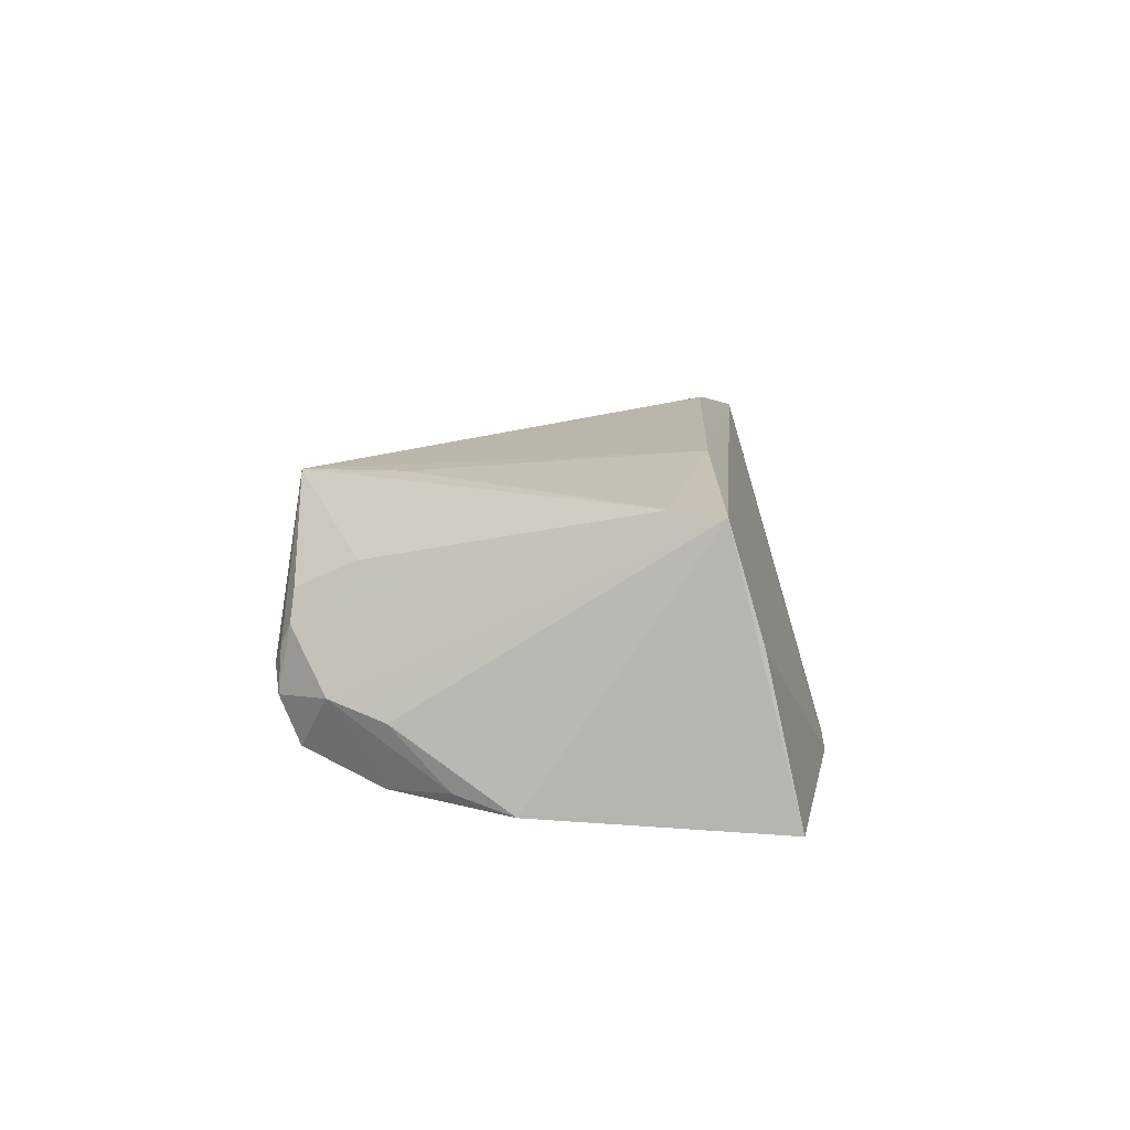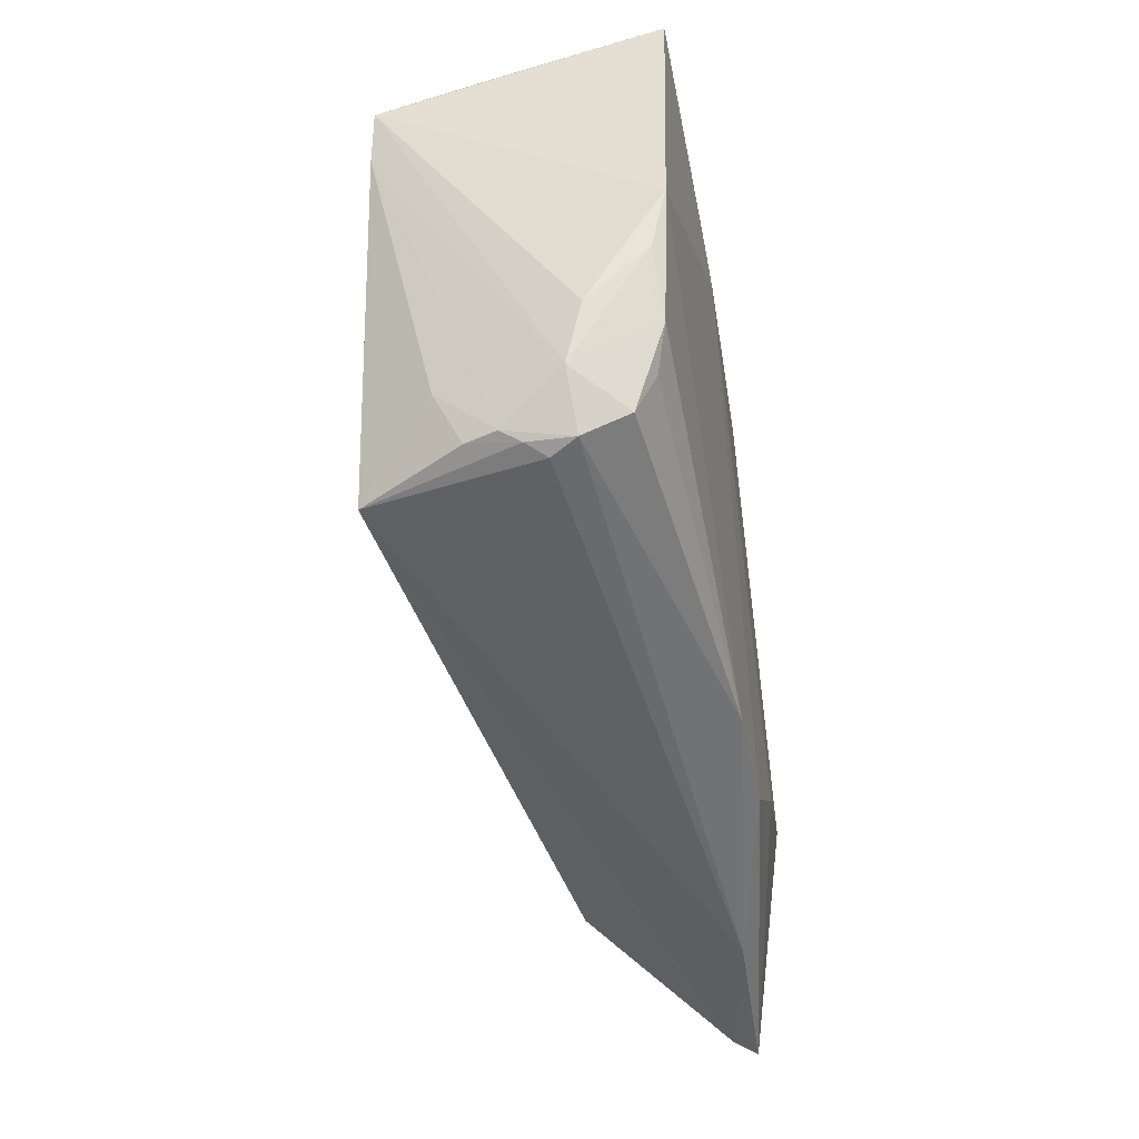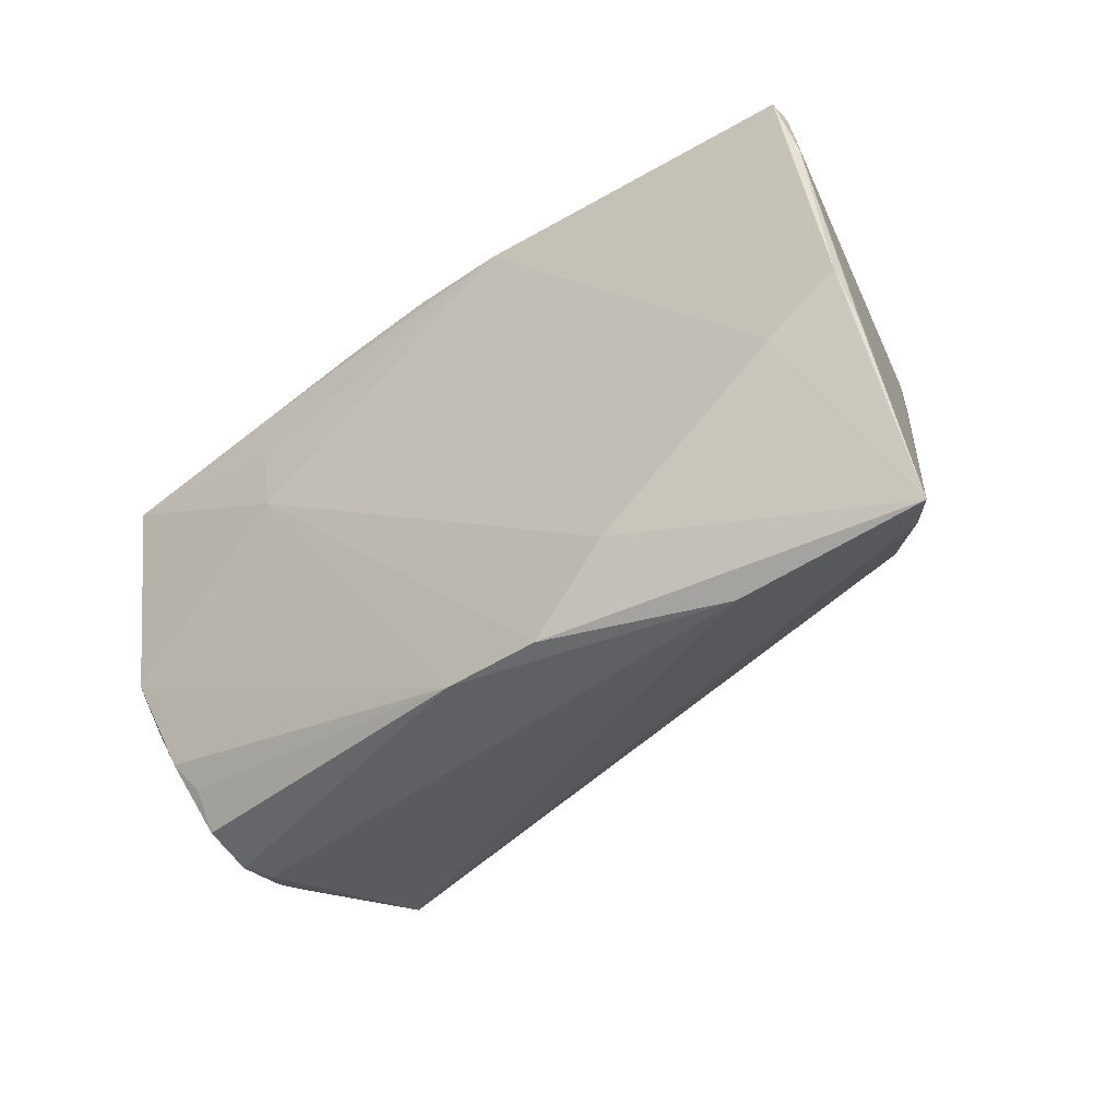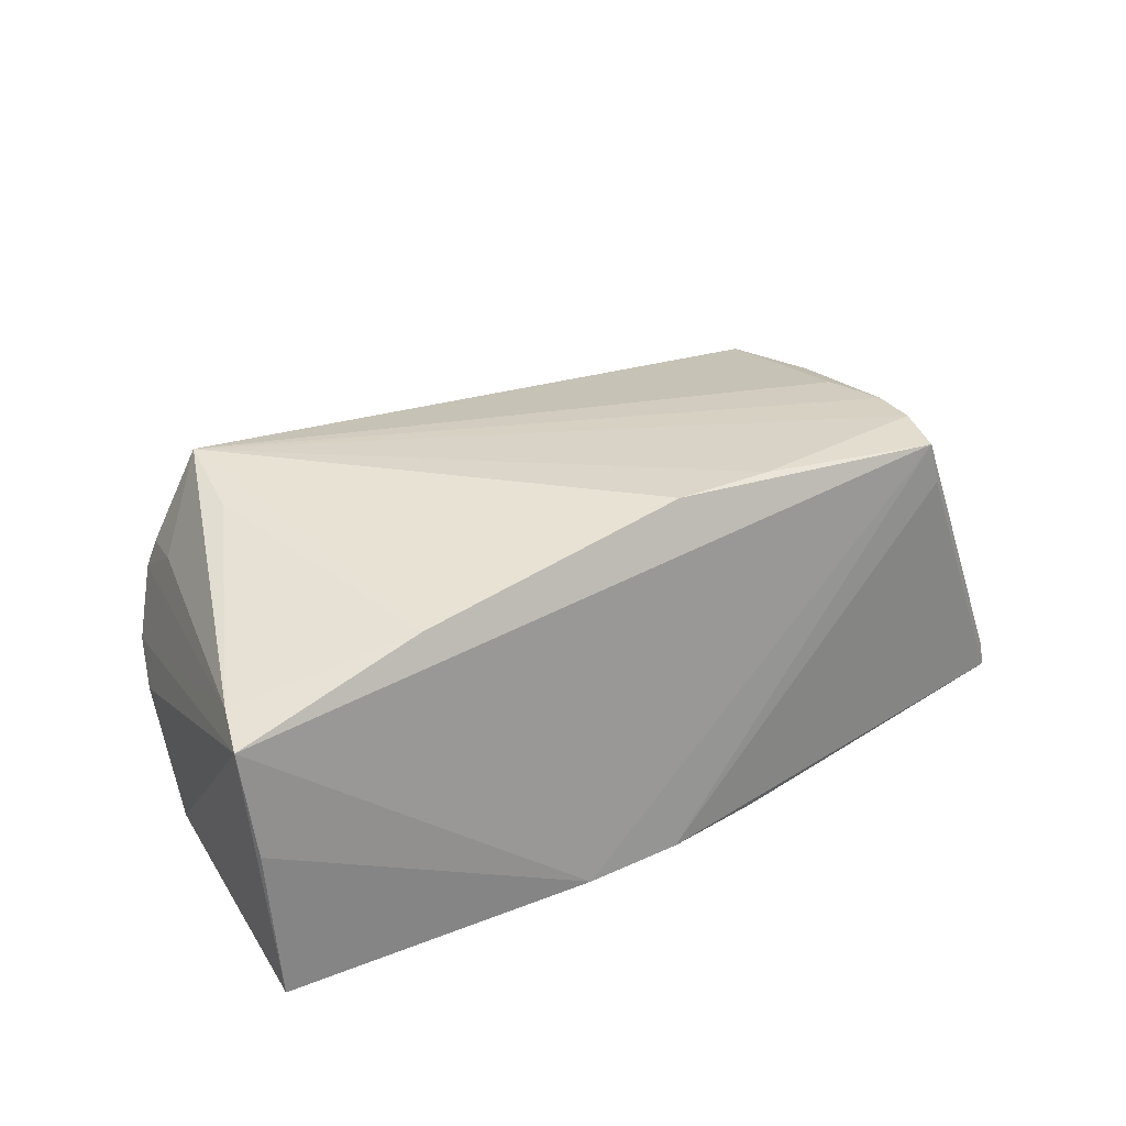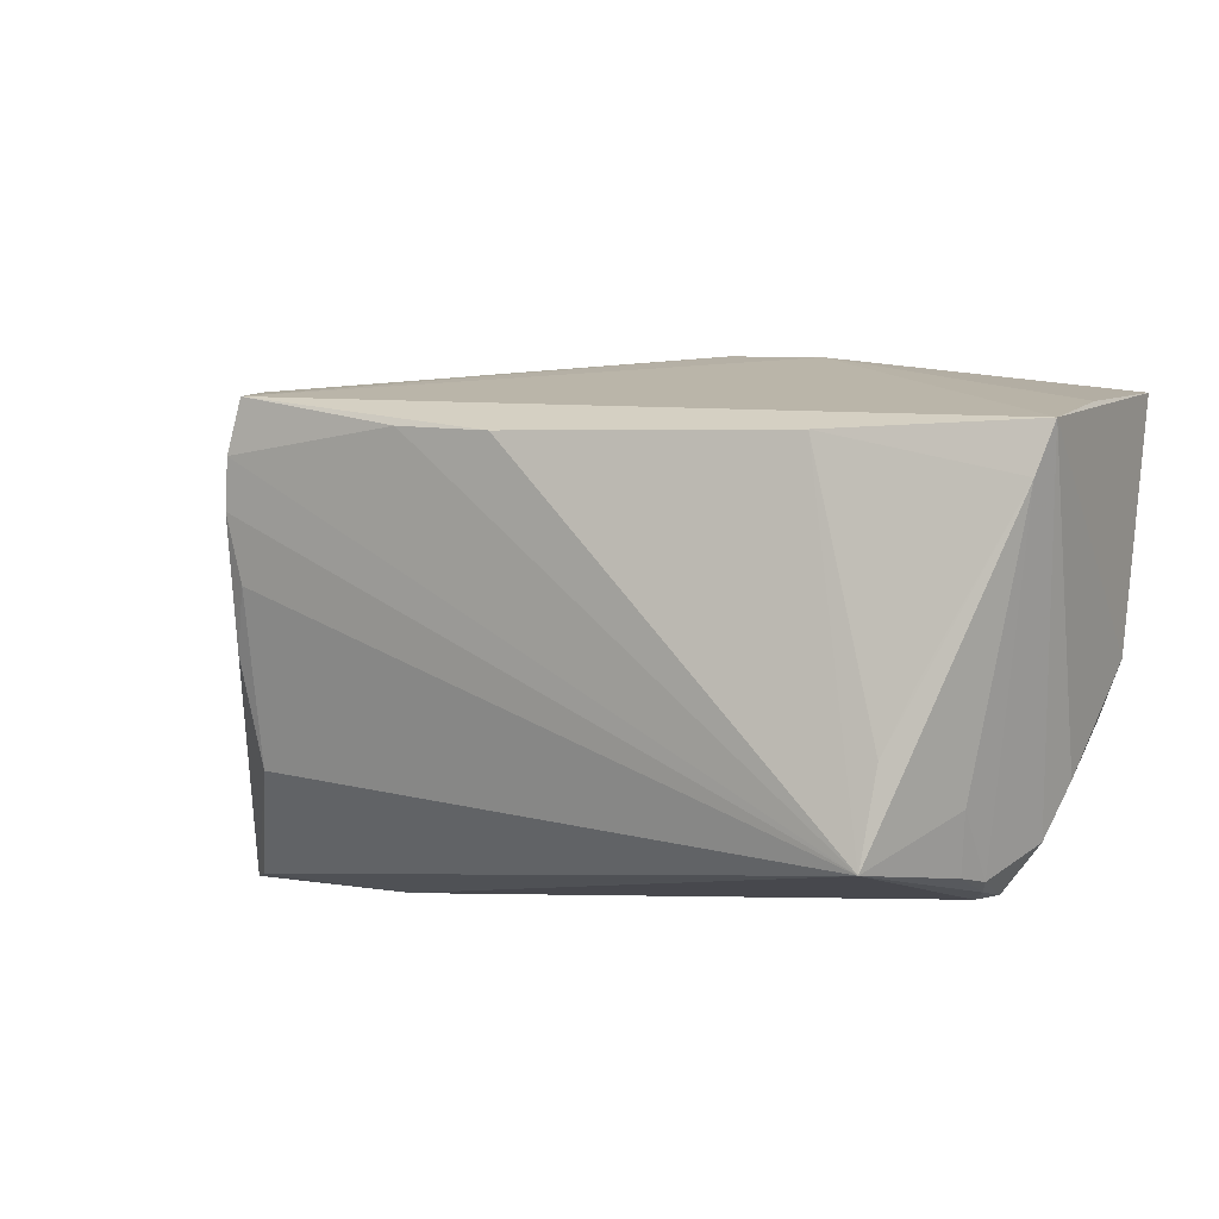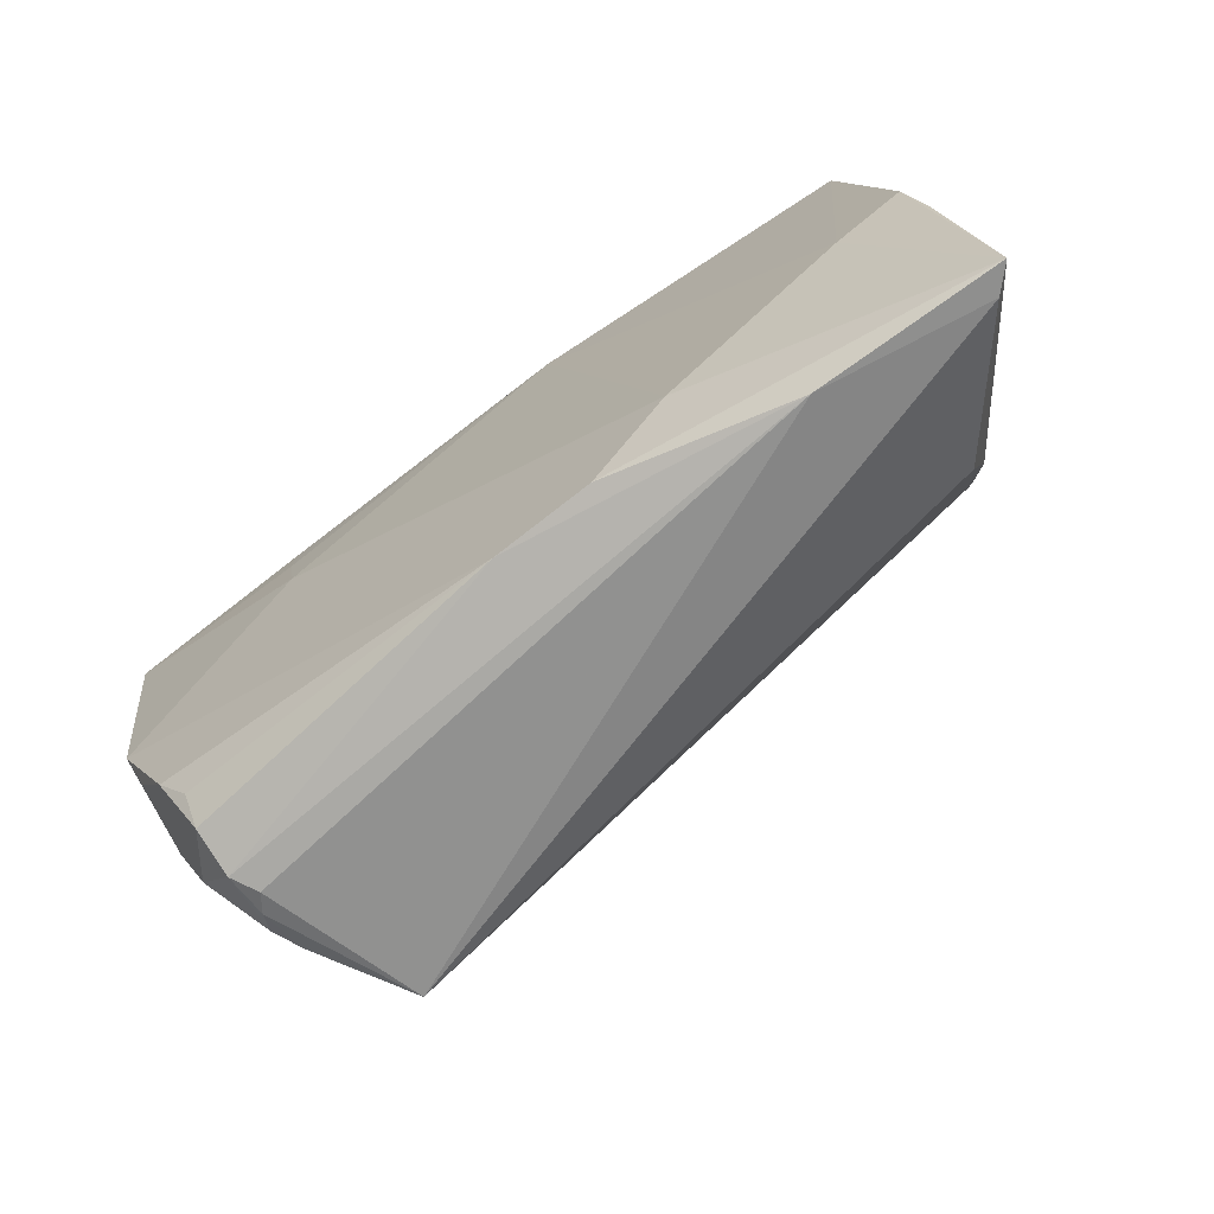
<metadata>
{"format":"obj","ext":"obj","renderer":"f3d","projection":"perspective","resolution":1024,"background":"white","views":[{"elev":9.3,"azim":88.8,"up":"+Z"},{"elev":-50.3,"azim":98.2,"up":"+Y"},{"elev":-38.6,"azim":-142.6,"up":"+Y"},{"elev":42.9,"azim":143.6,"up":"+Z"},{"elev":-5.8,"azim":25.4,"up":"+Y"},{"elev":-70.9,"azim":-145.3,"up":"+Y"}]}
</metadata>
<code>
v 0.0386 -0.03147 -0.0004098
v 0.04023 -0.03066 0.001936
v -0.048 0.03086 -0.01406
v 0.05287 0.0153 0.01709
v -0.0508 0.01699 -0.01496
v 0.01677 0.03075 -0.01585
v 0.05467 0.02327 -0.01519
v -0.04292 0.0119 0.01794
v 0.0408 -0.02867 -0.008967
v 0.0413 -0.02233 0.01106
v -0.001097 -0.02904 -0.01541
v 0.03877 -0.01072 0.01924
v 0.04525 -0.02554 -0.002867
v 0.03093 0.02746 -0.01594
v 0.03299 -0.02884 0.01972
v -0.02293 -0.02031 -0.01731
v 0.03519 -0.01773 0.01974
v 0.0412 -0.02958 0.004276
v -0.007213 0.03191 -0.01731
v 0.04796 -0.01908 -0.004934
v -0.04749 0.03204 -0.01634
v 0.0413 -0.02378 -0.01142
v -0.03942 0.02445 0.02041
v -0.01333 -0.02911 -0.01623
v 0.05142 -0.005758 -0.01401
v 0.004814 0.03204 -0.01645
v -0.05516 -0.02926 -0.00925
v -0.03988 0.02588 0.01517
v -0.005677 0.01737 0.02422
v 0.05063 0.009491 0.01755
v -0.04489 -0.004699 -0.01731
v 0.03976 -0.02921 0.007949
v -0.04172 0.01794 0.01954
v 0.04909 -0.01246 -0.01207
v 0.02843 0.01051 -0.01721
v -0.05476 -0.006837 -0.01545
v -0.04409 -0.01715 0.007545
v 0.02878 0.01534 0.02114
v -0.03577 -0.03155 -0.01214
v -0.01774 0.01897 0.02317
v -0.04498 -0.003917 0.01189
v 0.04045 -0.03102 -0.003471
v 0.05338 0.01914 0.003916
v -0.04982 0.02344 -0.0154
v 0.04465 -0.01952 -0.01273
v -0.05774 -0.02958 -0.01211
v -0.05317 0.0009977 -0.01689
v 0.03039 0.01993 -0.01668
v -0.04206 0.003597 0.01569
f 4 7 43
f 28 21 23
f 47 46 36
f 44 47 36
f 21 47 44
f 3 33 23
f 23 21 3
f 3 44 33
f 21 44 3
f 1 39 42
f 1 15 39
f 6 23 4
f 4 43 6
f 6 43 7
f 46 33 5
f 33 44 5
f 36 46 5
f 5 44 36
f 25 35 7
f 25 34 45
f 20 34 25
f 25 7 4
f 4 20 25
f 24 39 46
f 31 47 21
f 46 47 31
f 27 37 46
f 15 37 27
f 46 39 27
f 39 15 27
f 49 37 15
f 15 32 10
f 32 18 10
f 38 29 15
f 4 23 38
f 23 29 38
f 23 33 40
f 40 29 23
f 33 15 40
f 15 29 40
f 26 28 23
f 23 6 26
f 21 28 26
f 35 25 11
f 11 24 35
f 11 25 45
f 11 9 42
f 42 39 11
f 39 24 11
f 35 24 16
f 16 24 46
f 46 31 16
f 8 15 33
f 8 49 15
f 8 33 46
f 13 18 42
f 42 9 13
f 13 34 20
f 13 20 4
f 45 34 13
f 13 9 45
f 2 32 15
f 2 18 32
f 15 1 2
f 2 1 42
f 42 18 2
f 15 10 30
f 4 38 30
f 30 10 18
f 30 13 4
f 18 13 30
f 21 26 19
f 19 31 21
f 35 16 19
f 19 16 31
f 14 6 7
f 14 26 6
f 14 19 26
f 45 9 22
f 22 11 45
f 9 11 22
f 37 49 41
f 49 8 41
f 46 37 41
f 41 8 46
f 17 38 15
f 15 30 17
f 7 35 48
f 35 19 48
f 48 14 7
f 19 14 48
f 12 30 38
f 38 17 12
f 12 17 30

</code>
